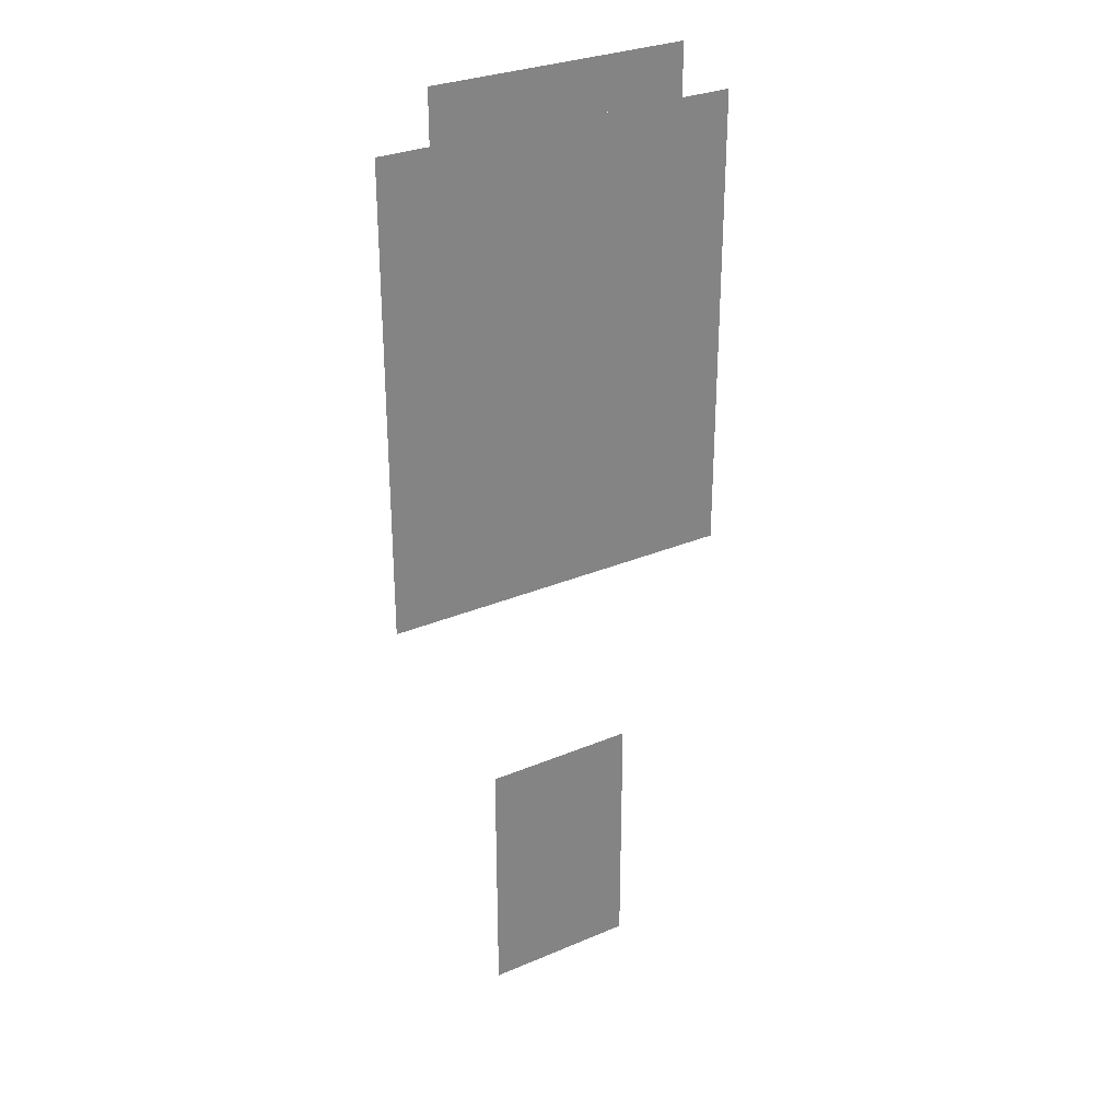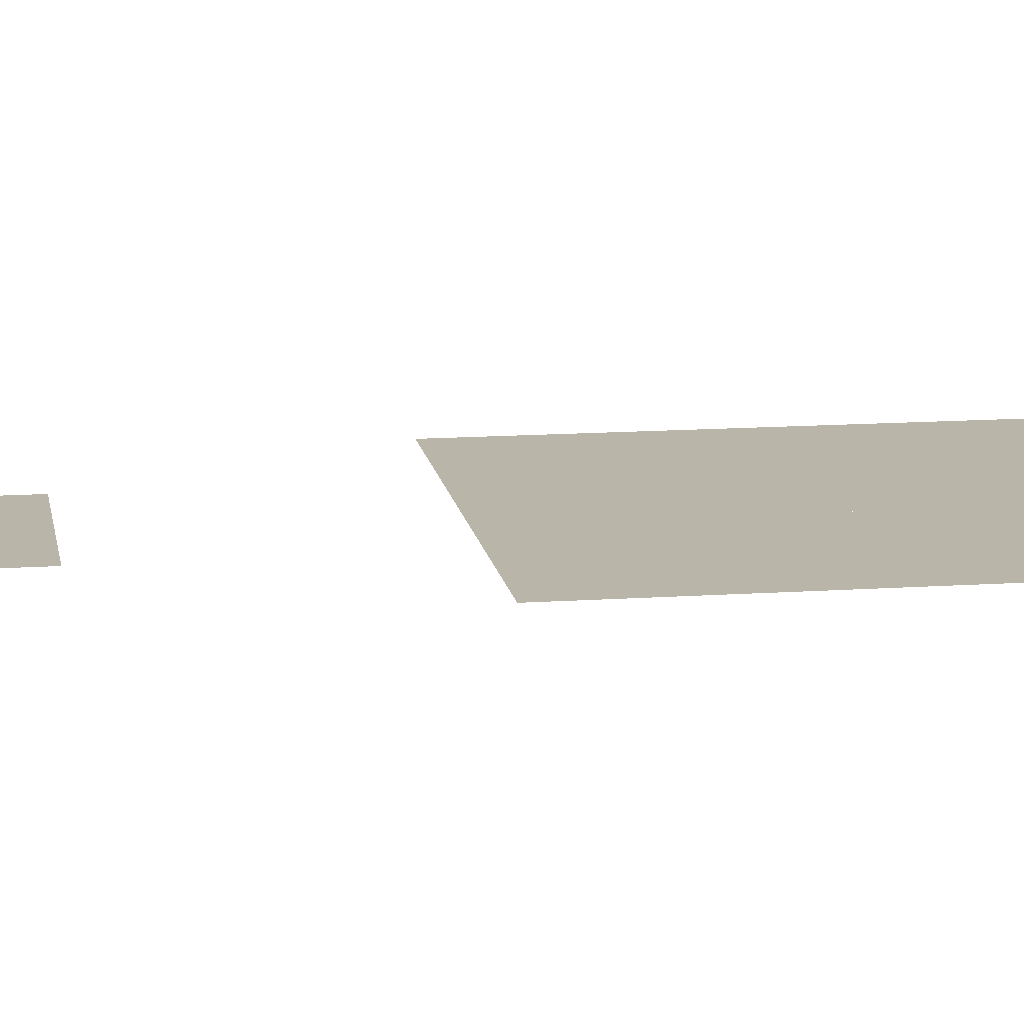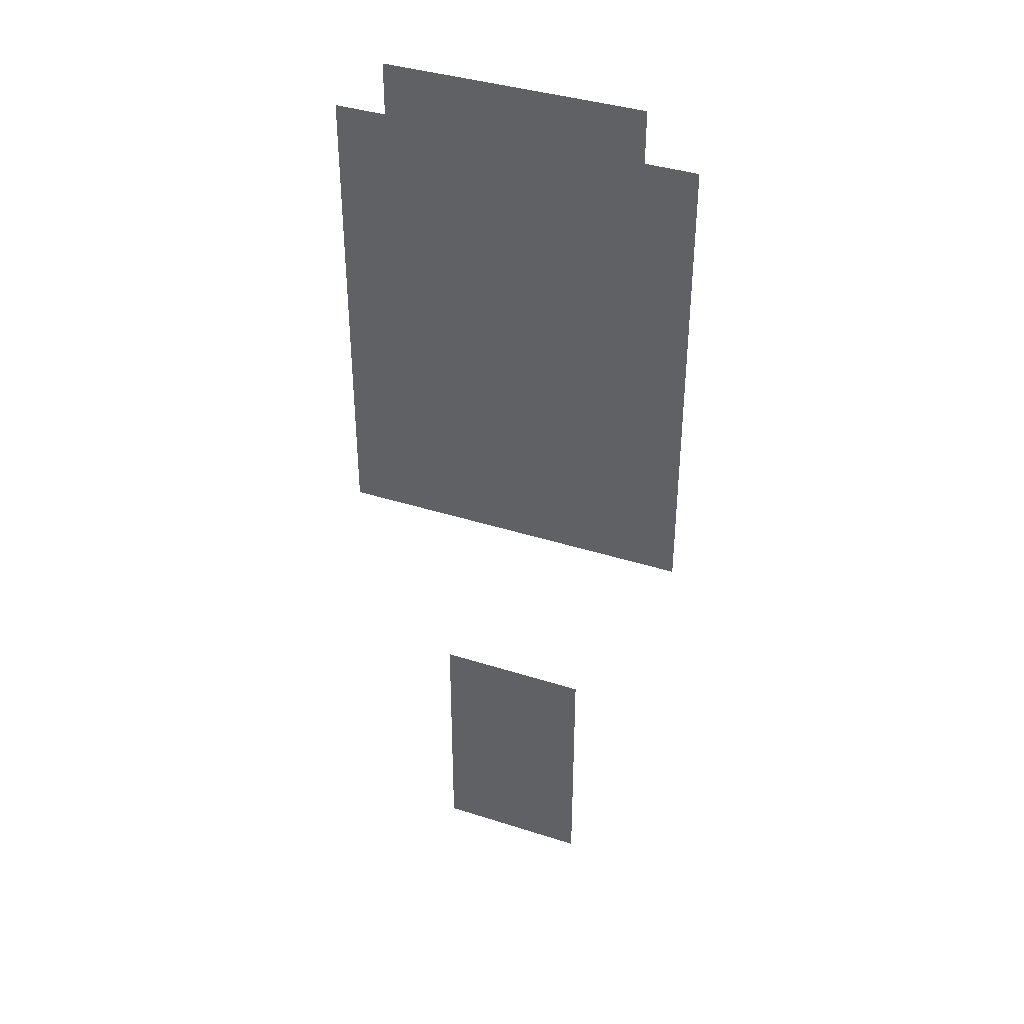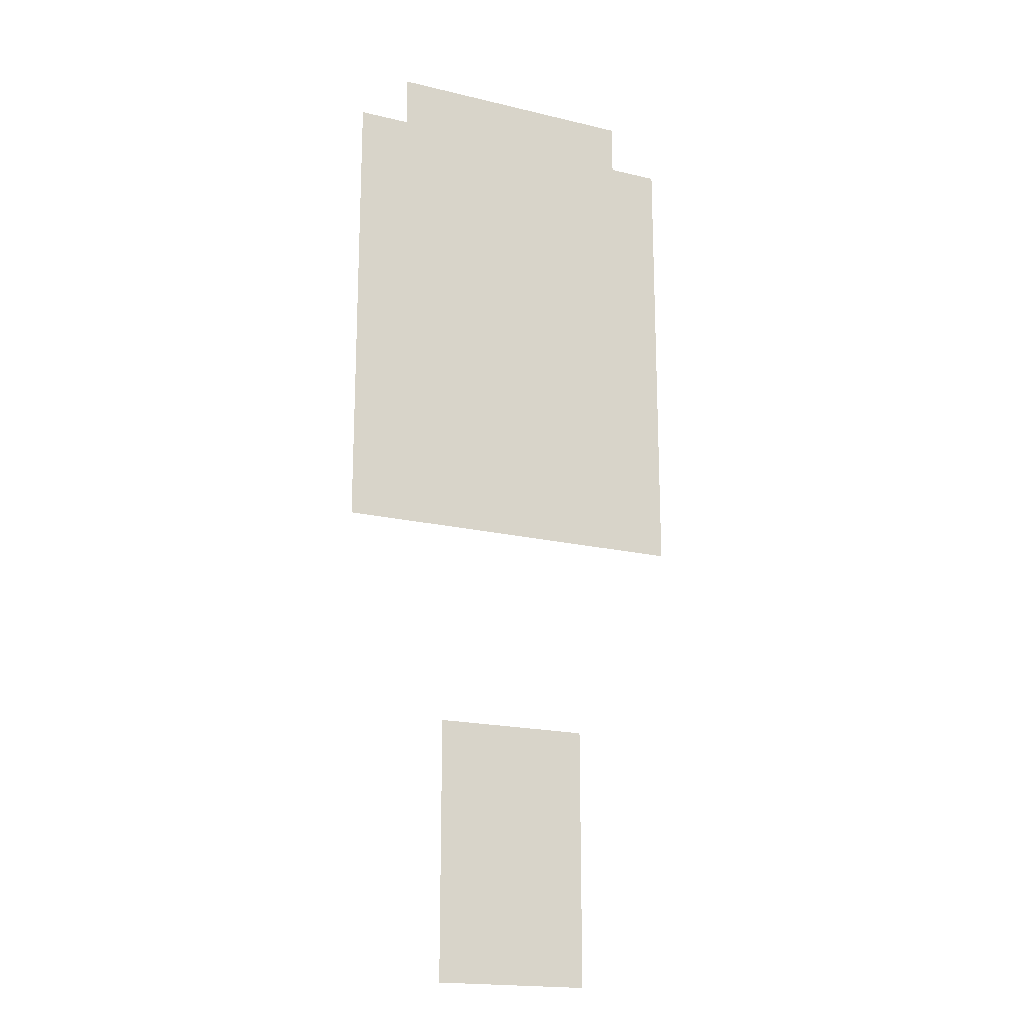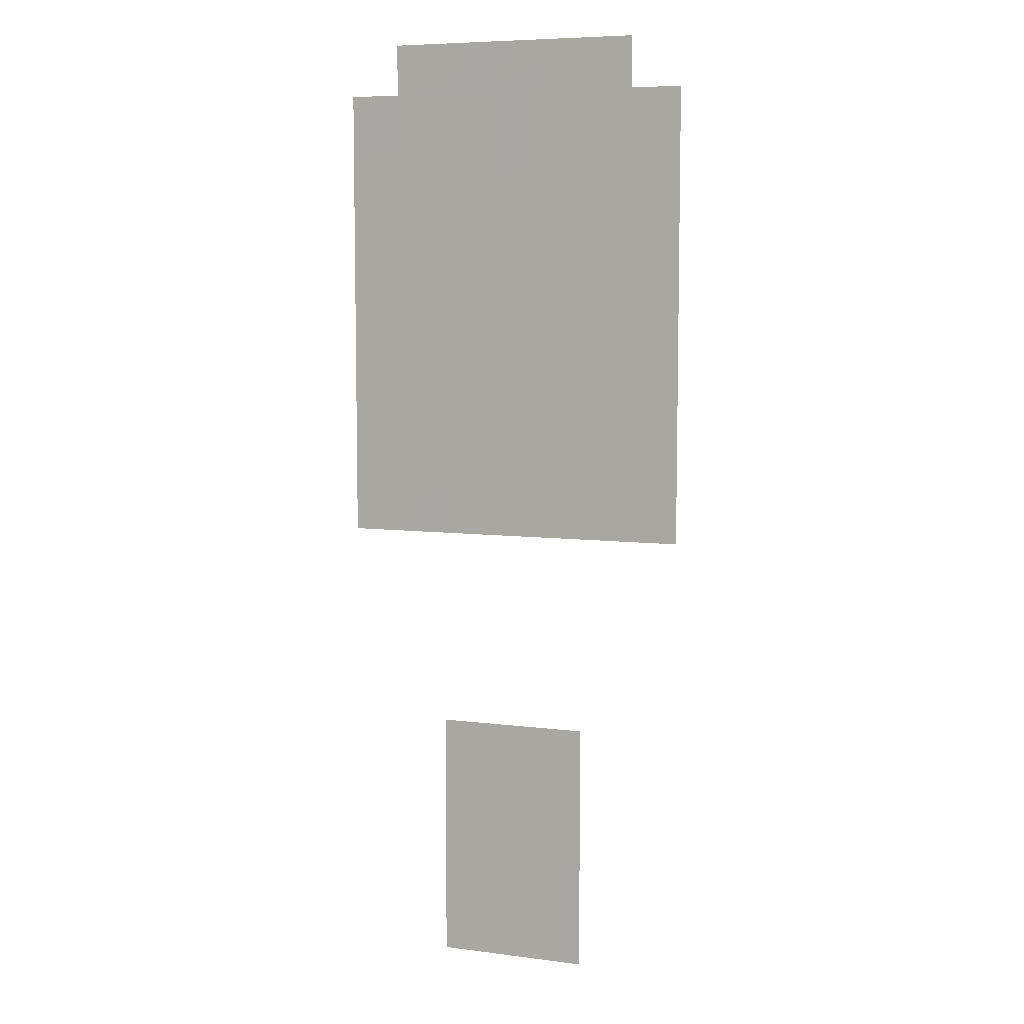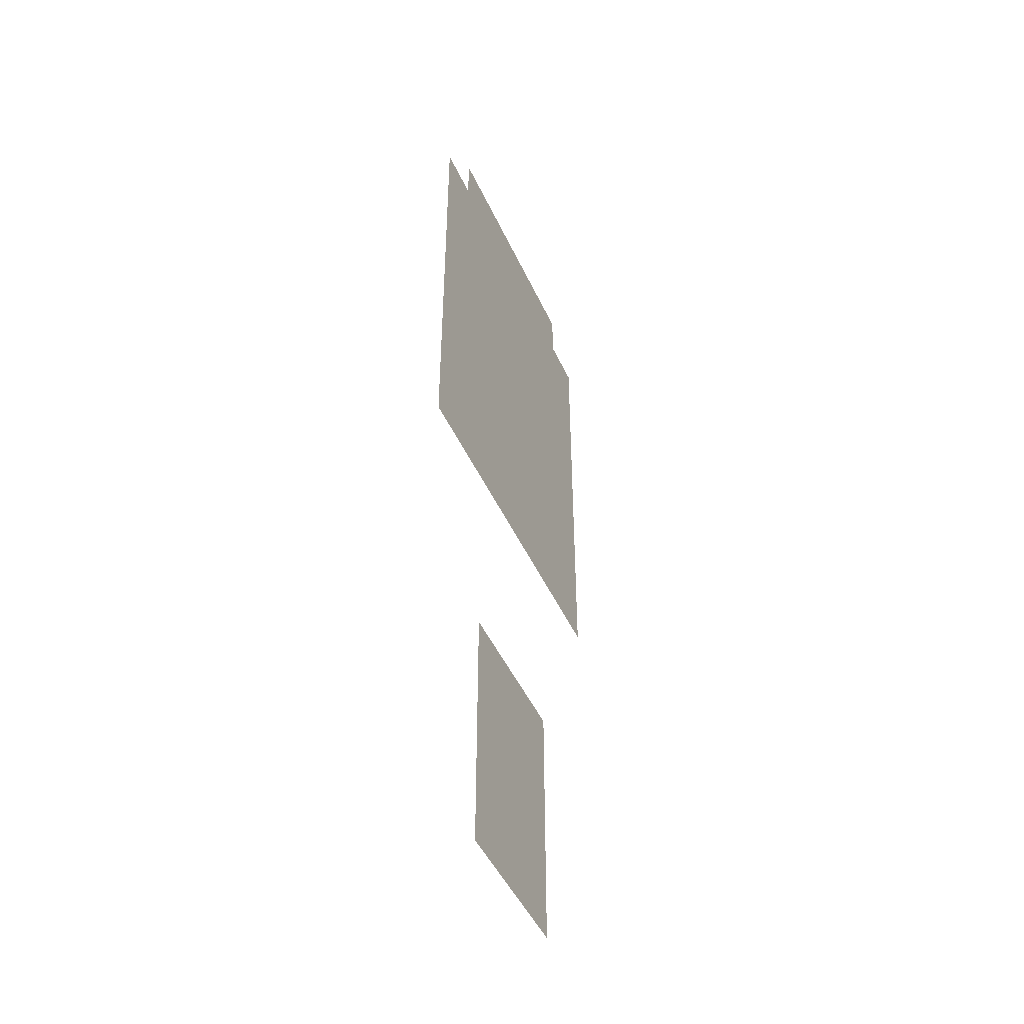
<metadata>
{"format":"obj","ext":"obj","renderer":"f3d","projection":"perspective","resolution":1024,"background":"white","views":[{"elev":29.8,"azim":-31.9,"up":"+Z"},{"elev":13.4,"azim":-98.9,"up":"+Y"},{"elev":38.4,"azim":-157.9,"up":"+Z"},{"elev":-18.6,"azim":155.2,"up":"+Z"},{"elev":7.2,"azim":20.3,"up":"+Z"},{"elev":-47.6,"azim":113.9,"up":"+Z"}]}
</metadata>
<code>
o Default
v 2 0 -2
v 1 0 -2
v 1 0 -3
v 2 0 -3
v 0 0 -2
v -1 0 -2
v -1 0 -3
v 0 0 -3
v 2 0 1
v 1 0 1
v 1 0 0
v 2 0 0
v 0 0 1
v -1 0 1
v -1 0 0
v 0 0 0
v -1 0 -4
v 0 0 -4
v 1 0 -4
v 2 0 -4
v 1 0 -1
v 2 0 -1
v -1 0 -1
v 0 0 -1
v 3 0 15
v 2 0 15
v 2 0 14
v 3 0 14
v 4 0 14
v 3 0 13
v 4 0 13
v -1 0 15
v -2 0 15
v -2 0 14
v -1 0 14
v -3 0 14
v -3 0 13
v -2 0 13
v -2 0 6
v -3 0 6
v -3 0 5
v -2 0 5
v 4 0 6
v 3 0 6
v 3 0 5
v 4 0 5
v 2 0 6
v 2 0 5
v 1 0 6
v 1 0 5
v 0 0 6
v 0 0 5
v -1 0 6
v -1 0 5
v -2 0 7
v -3 0 7
v -2 0 8
v -3 0 8
v -2 0 9
v -3 0 9
v -2 0 10
v -3 0 10
v -2 0 11
v -3 0 11
v -2 0 12
v -3 0 12
v 4 0 7
v 3 0 7
v 4 0 8
v 3 0 8
v 4 0 9
v 3 0 9
v 4 0 10
v 3 0 10
v 4 0 11
v 3 0 11
v 4 0 12
v 3 0 12
v 1 0 15
v 1 0 14
v 0 0 15
v 0 0 14
v 1 0 14
v 1 0 12
v -2 0 14
v -2 0 12
v 0 0 12
v -2 0 10
v 0 0 10
v -2 0 8
v 0 0 8
v -2 0 6
v 1 0 8
v 1 0 6
v 1 0 10
v 0 0 13
v 1 0 13
v 1 0 12
v 0 0 11
v 1 0 11
v 1 0 10
v 0 0 9
v 1 0 9
v 1 0 8
v 0 0 7
v 1 0 7
g Scene
f 1 3 2
f 1 4 3
f 5 7 6
f 5 8 7
f 2 8 5
f 2 3 8
f 9 11 10
f 9 12 11
f 13 15 14
f 13 16 15
f 8 17 7
f 8 18 17
f 4 19 3
f 4 20 19
f 3 18 8
f 3 19 18
f 10 16 13
f 10 11 16
f 12 21 11
f 12 22 21
f 22 2 21
f 22 1 2
f 16 23 15
f 16 24 23
f 24 6 23
f 24 5 6
f 11 24 16
f 11 21 24
f 21 5 24
f 21 2 5
f 25 27 26
f 25 28 27
f 29 30 28
f 29 31 30
f 32 34 33
f 32 35 34
f 34 37 36
f 34 38 37
f 39 41 40
f 39 42 41
f 43 45 44
f 43 46 45
f 44 48 47
f 44 45 48
f 47 50 49
f 47 48 50
f 49 52 51
f 49 50 52
f 51 54 53
f 51 52 54
f 53 42 39
f 53 54 42
f 55 40 56
f 55 39 40
f 57 56 58
f 57 55 56
f 59 58 60
f 59 57 58
f 61 60 62
f 61 59 60
f 63 62 64
f 63 61 62
f 65 64 66
f 65 63 64
f 38 66 37
f 38 65 66
f 67 44 68
f 67 43 44
f 69 68 70
f 69 67 68
f 71 70 72
f 71 69 70
f 73 72 74
f 73 71 72
f 75 74 76
f 75 73 74
f 77 76 78
f 77 75 76
f 31 78 30
f 31 77 78
f 26 80 79
f 26 27 80
f 79 82 81
f 79 80 82
f 81 35 32
f 81 82 35
f 28 84 83
f 28 78 84
f 82 86 85
f 82 87 86
f 87 88 86
f 87 89 88
f 89 90 88
f 89 91 90
f 91 92 90
f 91 51 92
f 70 94 93
f 70 44 94
f 74 93 95
f 74 70 93
f 78 95 84
f 78 74 95
f 80 96 82
f 80 97 96
f 97 87 96
f 97 98 87
f 98 99 87
f 98 100 99
f 100 89 99
f 100 101 89
f 101 102 89
f 101 103 102
f 103 91 102
f 103 104 91
f 104 105 91
f 104 106 105
f 106 51 105
f 106 49 51

</code>
